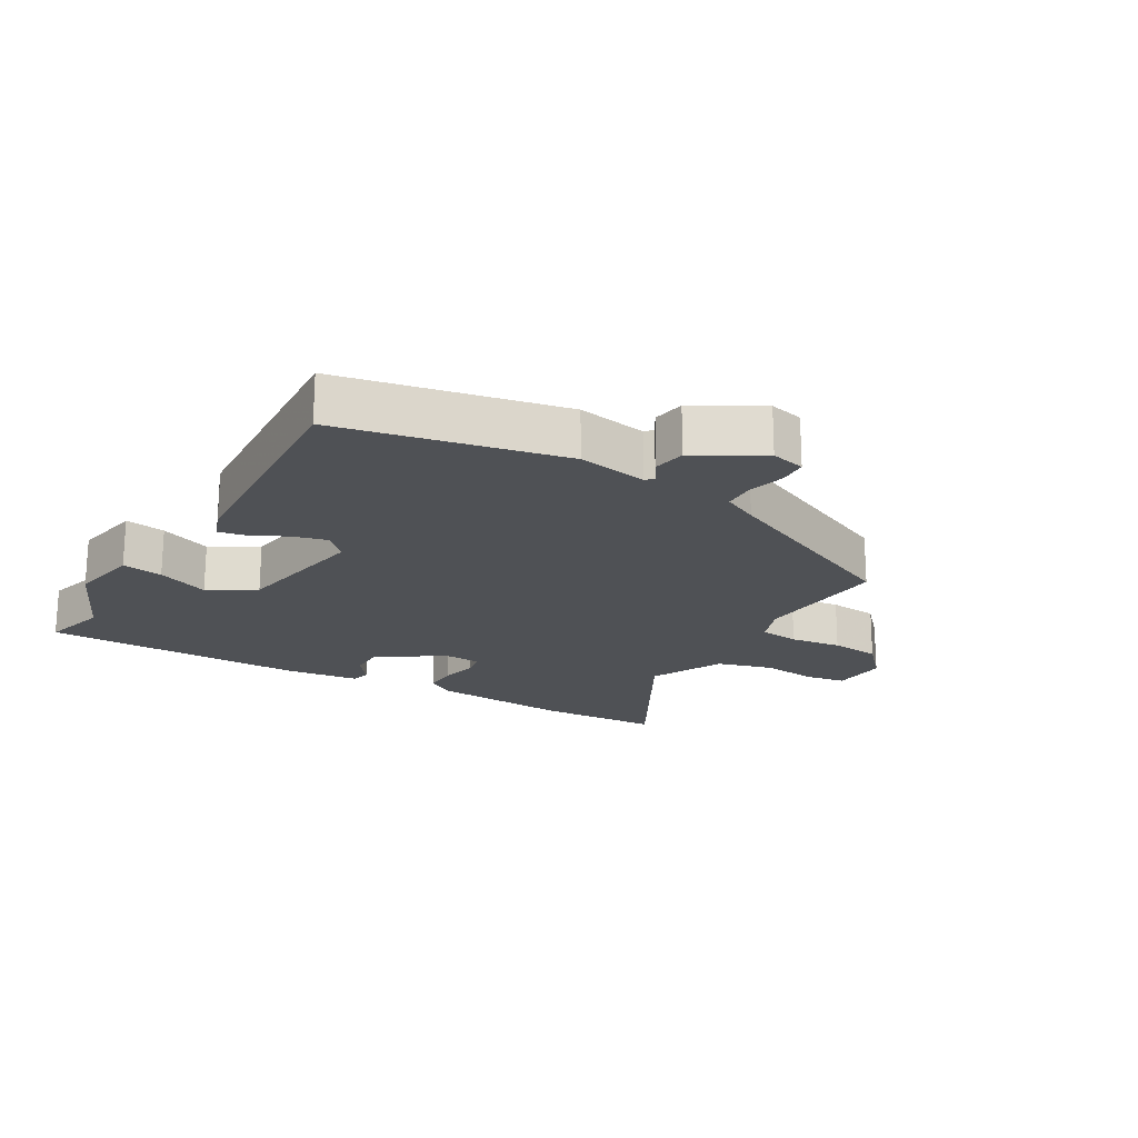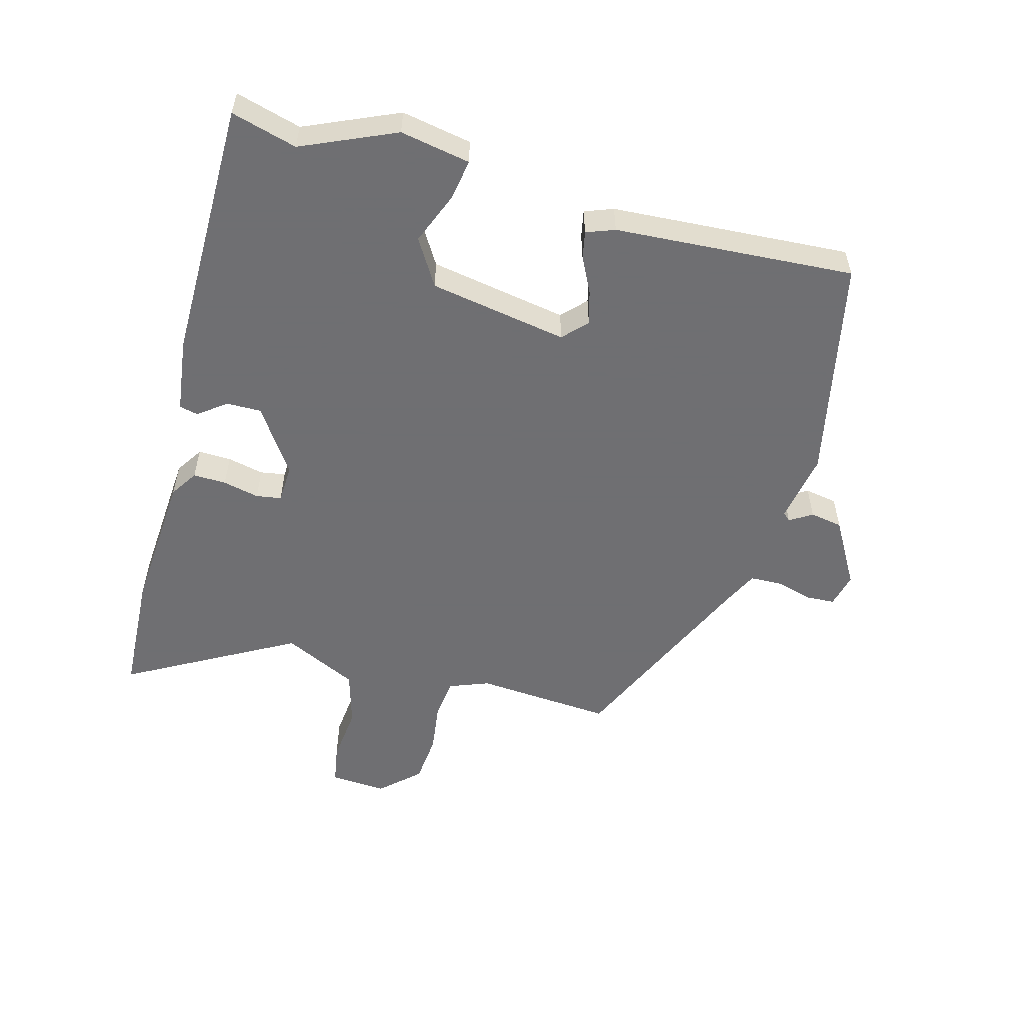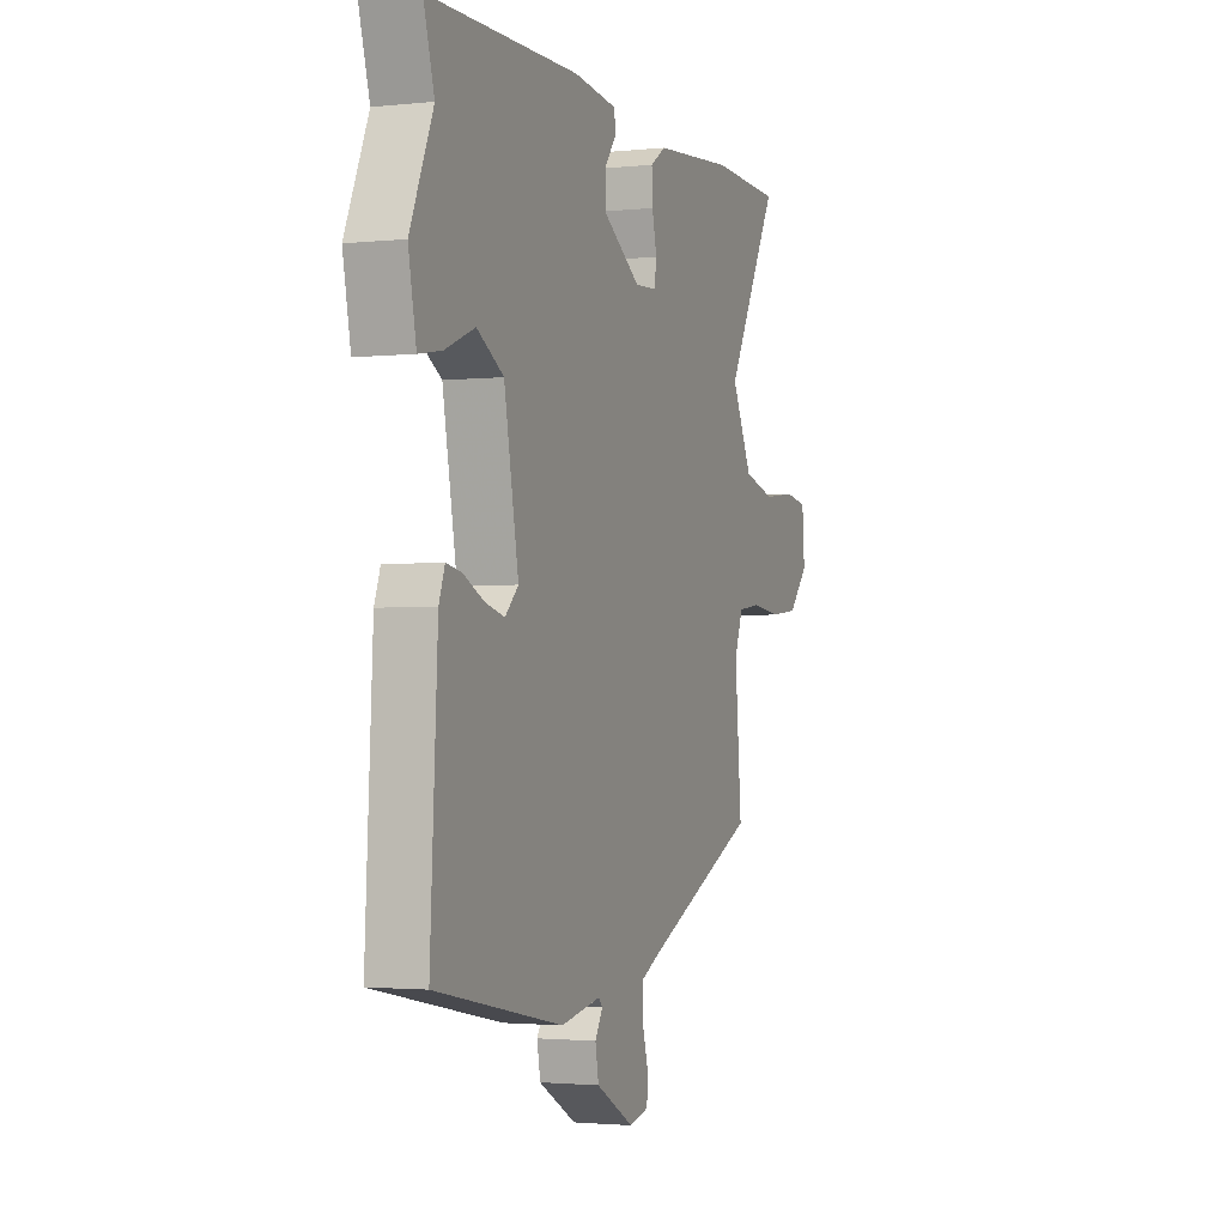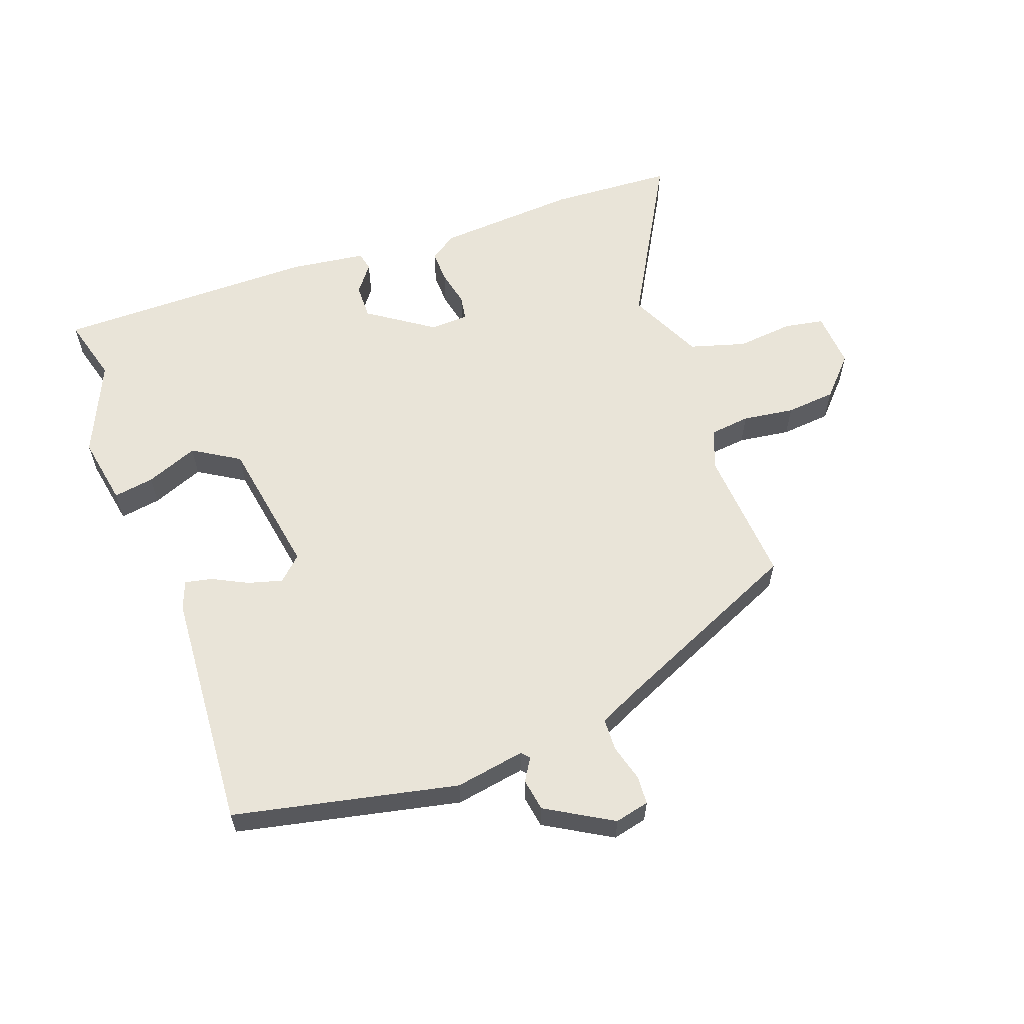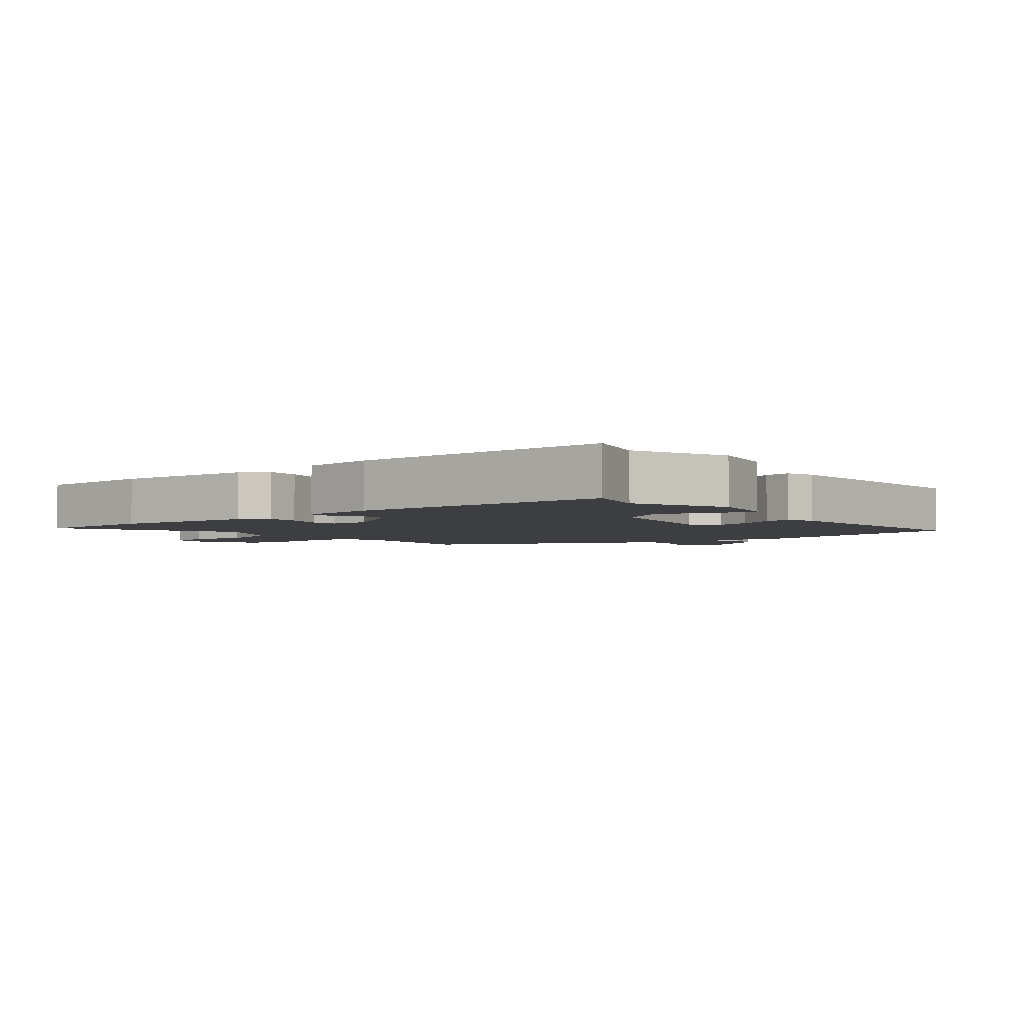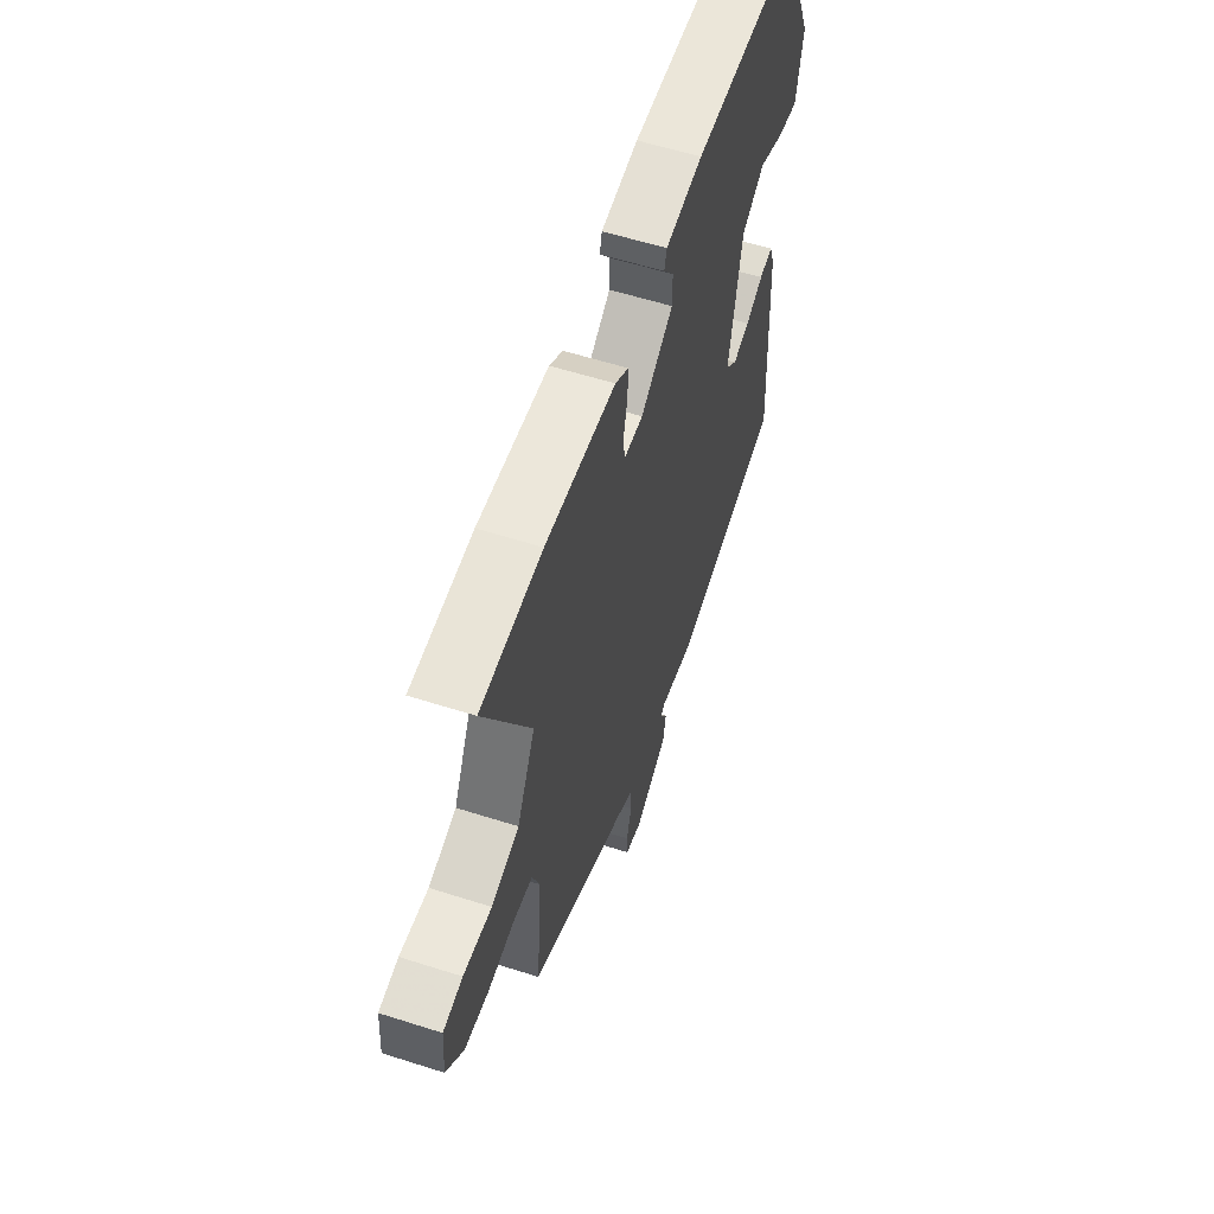
<metadata>
{"format":"obj","ext":"obj","renderer":"f3d","projection":"perspective","resolution":1024,"background":"white","views":[{"elev":-19.9,"azim":150.0,"up":"+Y"},{"elev":-54.7,"azim":75.3,"up":"+Y"},{"elev":-2.0,"azim":110.9,"up":"+Z"},{"elev":59.9,"azim":160.8,"up":"+Y"},{"elev":-3.6,"azim":38.5,"up":"+Y"},{"elev":58.0,"azim":-71.7,"up":"+Z"}]}
</metadata>
<code>
v 0.483 0.07 -0.456
v 0.137 0.07 -0.525
v 0.029 0.07 -0.505
v 0.018 0.07 -0.517
v 0.039 0.07 -0.552
v 0.03 0.07 -0.602
v -0.073 0.07 -0.66
v -0.126 0.07 -0.647
v -0.128 0.07 -0.603
v -0.112 0.07 -0.547
v -0.113 0.07 -0.497
v -0.167 0.07 -0.47
v -0.472 0.07 -0.329
v -0.454 0.07 -0.118
v -0.477 0.07 -0.056
v -0.539 0.07 -0.048
v -0.619 0.07 -0.058
v -0.696 0.07 -0.05
v -0.75 0.07 0.01
v -0.743 0.07 0.097
v -0.682 0.07 0.107
v -0.594 0.07 0.097
v -0.508 0.07 0.121
v -0.452 0.07 0.235
v -0.594 0.07 0.496
v -0.404 0.07 0.504
v -0.186 0.07 0.486
v -0.144 0.07 0.458
v -0.146 0.07 0.407
v -0.159 0.07 0.351
v -0.153 0.07 0.312
v -0.094 0.07 0.309
v 0.007 0.07 0.376
v 0.007 0.07 0.43
v -0.025 0.07 0.473
v -0.018 0.07 0.502
v 0.098 0.07 0.516
v 0.503 0.07 0.511
v 0.474 0.07 0.41
v 0.536 0.07 0.265
v 0.515 0.07 0.157
v 0.452 0.07 0.168
v 0.372 0.07 0.201
v 0.3 0.07 0.158
v 0.261 0.07 -0.055
v 0.297 0.07 -0.09
v 0.35 0.07 -0.076
v 0.405 0.07 -0.049
v 0.447 0.07 -0.041
v 0.463 0.07 -0.085
v 0.483 0 -0.456
v 0.137 0 -0.525
v 0.029 0 -0.505
v 0.018 0 -0.517
v 0.039 0 -0.552
v 0.03 0 -0.602
v -0.073 0 -0.66
v -0.126 0 -0.647
v -0.128 0 -0.603
v -0.112 0 -0.547
v -0.113 0 -0.497
v -0.167 0 -0.47
v -0.472 0 -0.329
v -0.454 0 -0.118
v -0.477 0 -0.056
v -0.539 0 -0.048
v -0.619 0 -0.058
v -0.696 0 -0.05
v -0.75 0 0.01
v -0.743 0 0.097
v -0.682 0 0.107
v -0.594 0 0.097
v -0.508 0 0.121
v -0.452 0 0.235
v -0.594 0 0.496
v -0.404 0 0.504
v -0.186 0 0.486
v -0.144 0 0.458
v -0.146 0 0.407
v -0.159 0 0.351
v -0.153 0 0.312
v -0.094 0 0.309
v 0.007 0 0.376
v 0.007 0 0.43
v -0.025 0 0.473
v -0.018 0 0.502
v 0.098 0 0.516
v 0.503 0 0.511
v 0.474 0 0.41
v 0.536 0 0.265
v 0.515 0 0.157
v 0.452 0 0.168
v 0.372 0 0.201
v 0.3 0 0.158
v 0.261 0 -0.055
v 0.297 0 -0.09
v 0.35 0 -0.076
v 0.405 0 -0.049
v 0.447 0 -0.041
v 0.463 0 -0.085
f 1 2 3
f 50 1 3
f 49 50 3
f 48 49 3
f 47 48 3
f 46 47 3 4
f 45 46 4
f 44 45 4
f 41 42 43
f 40 41 43
f 39 40 43
f 39 43 44
f 38 39 44
f 37 38 44
f 36 37 44
f 35 36 44
f 34 35 44
f 33 34 44 4
f 28 29 30
f 27 28 30
f 26 27 30
f 25 26 30
f 24 25 30
f 23 24 30 31
f 20 21 22
f 19 20 22
f 18 19 22
f 17 18 22
f 16 17 22
f 15 16 22 23
f 23 31 32
f 15 23 32
f 14 15 32
f 8 9 10
f 7 8 10
f 6 7 10
f 5 6 10
f 4 5 10
f 4 10 11
f 32 33 4
f 14 32 4
f 13 14 4
f 12 13 4
f 4 11 12
f 53 52 51
f 53 51 100
f 53 100 99
f 53 99 98
f 53 98 97
f 54 53 97 96
f 54 96 95
f 54 95 94
f 93 92 91
f 93 91 90
f 93 90 89
f 94 93 89
f 94 89 88
f 94 88 87
f 94 87 86
f 94 86 85
f 94 85 84
f 54 94 84 83
f 80 79 78
f 80 78 77
f 80 77 76
f 80 76 75
f 80 75 74
f 81 80 74 73
f 72 71 70
f 72 70 69
f 72 69 68
f 72 68 67
f 72 67 66
f 73 72 66 65
f 82 81 73
f 82 73 65
f 82 65 64
f 60 59 58
f 60 58 57
f 60 57 56
f 60 56 55
f 60 55 54
f 61 60 54
f 54 83 82
f 54 82 64
f 54 64 63
f 54 63 62
f 62 61 54
f 1 51 52 2
f 2 52 53 3
f 3 53 54 4
f 4 54 55 5
f 5 55 56 6
f 6 56 57 7
f 7 57 58 8
f 8 58 59 9
f 9 59 60 10
f 10 60 61 11
f 11 61 62 12
f 12 62 63 13
f 13 63 64 14
f 14 64 65 15
f 15 65 66 16
f 16 66 67 17
f 17 67 68 18
f 18 68 69 19
f 19 69 70 20
f 20 70 71 21
f 21 71 72 22
f 22 72 73 23
f 23 73 74 24
f 24 74 75 25
f 25 75 76 26
f 26 76 77 27
f 27 77 78 28
f 28 78 79 29
f 29 79 80 30
f 30 80 81 31
f 31 81 82 32
f 32 82 83 33
f 33 83 84 34
f 34 84 85 35
f 35 85 86 36
f 36 86 87 37
f 37 87 88 38
f 38 88 89 39
f 39 89 90 40
f 40 90 91 41
f 41 91 92 42
f 42 92 93 43
f 43 93 94 44
f 44 94 95 45
f 45 95 96 46
f 46 96 97 47
f 47 97 98 48
f 48 98 99 49
f 49 99 100 50
f 50 100 51 1

</code>
